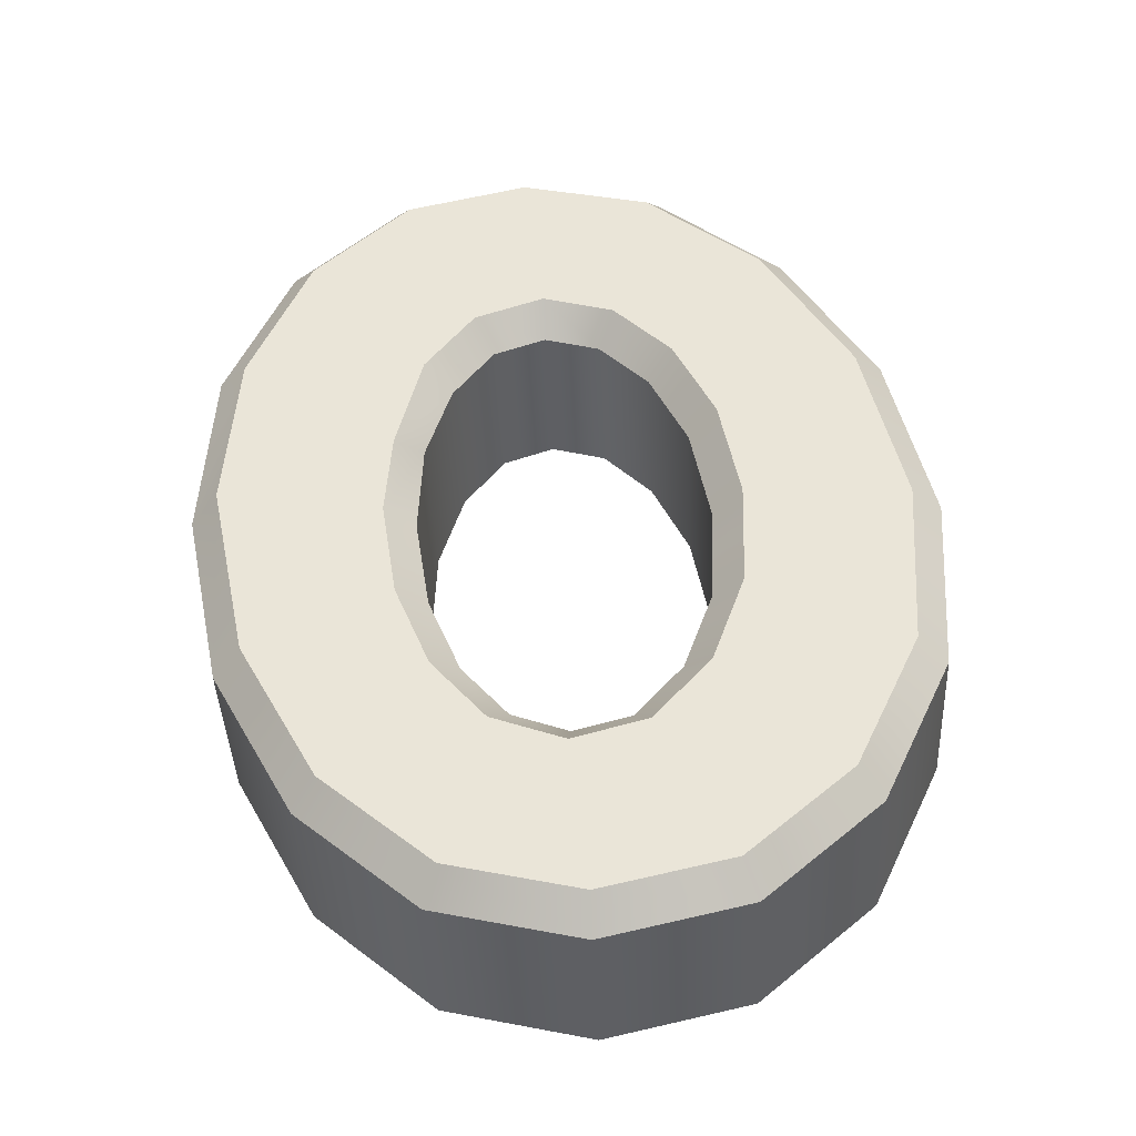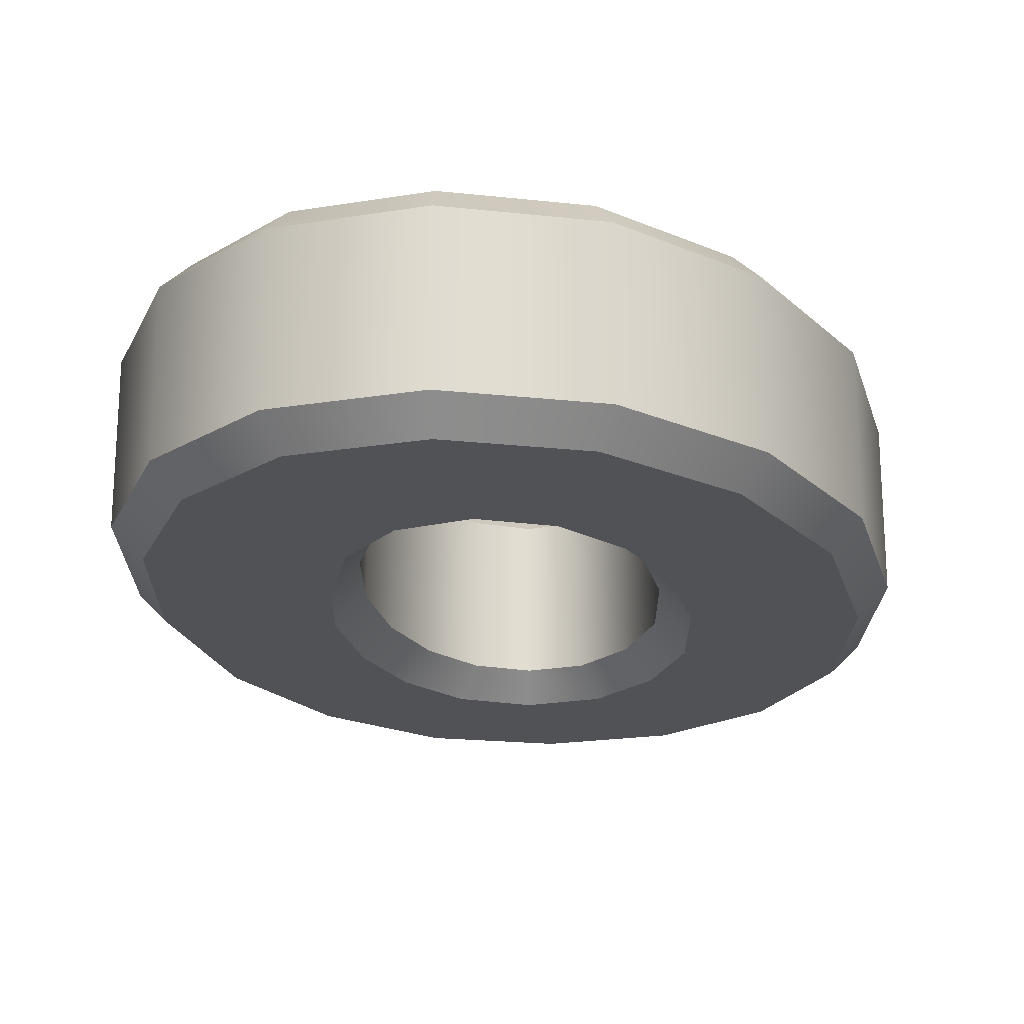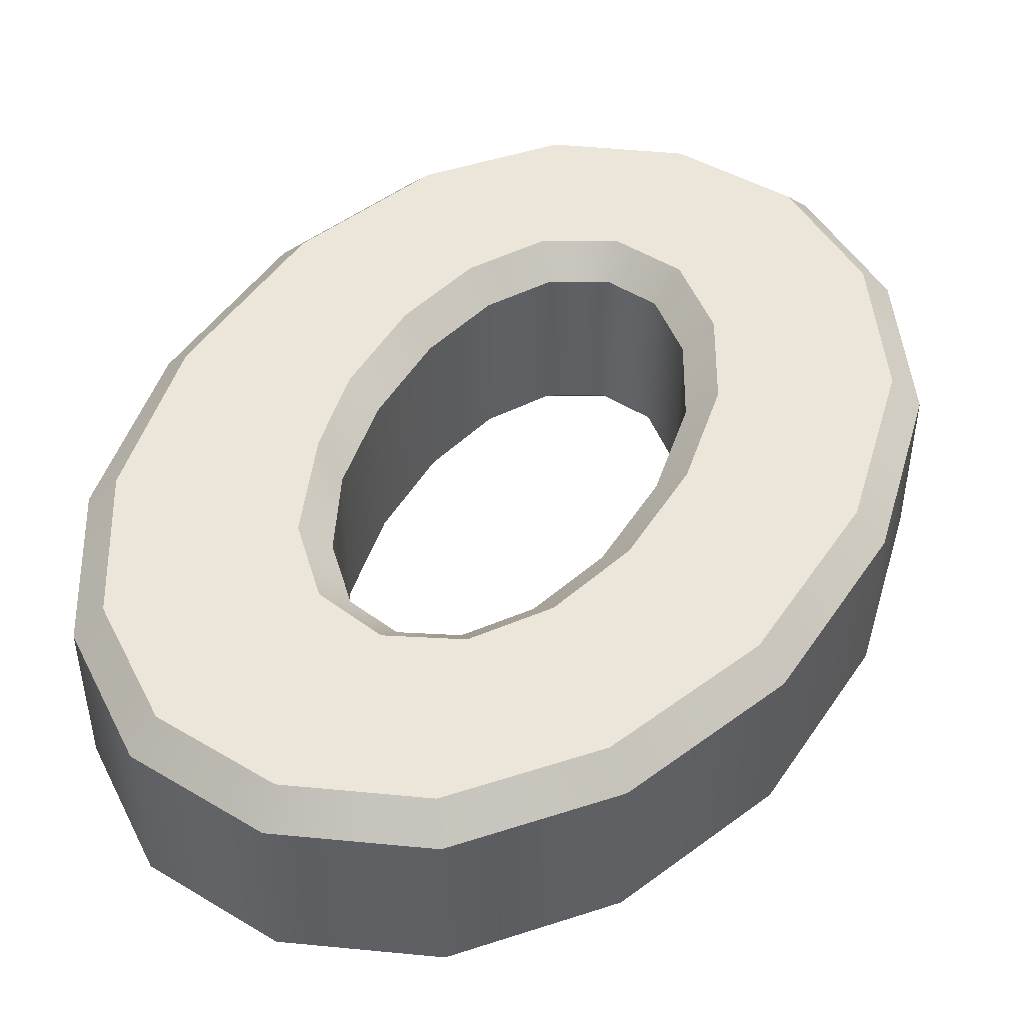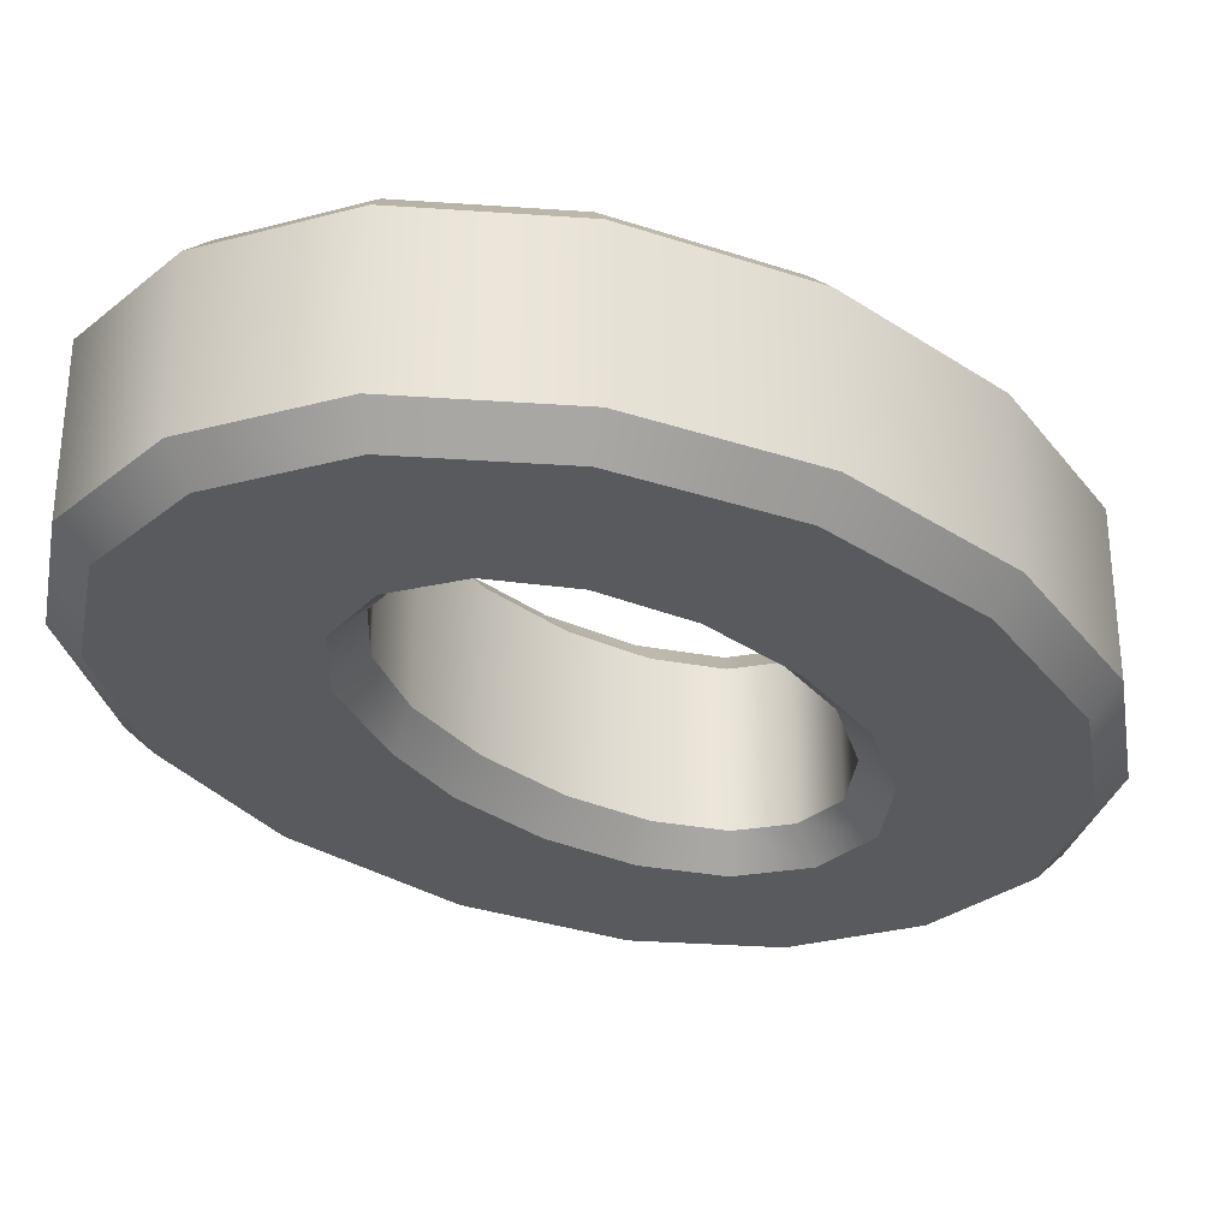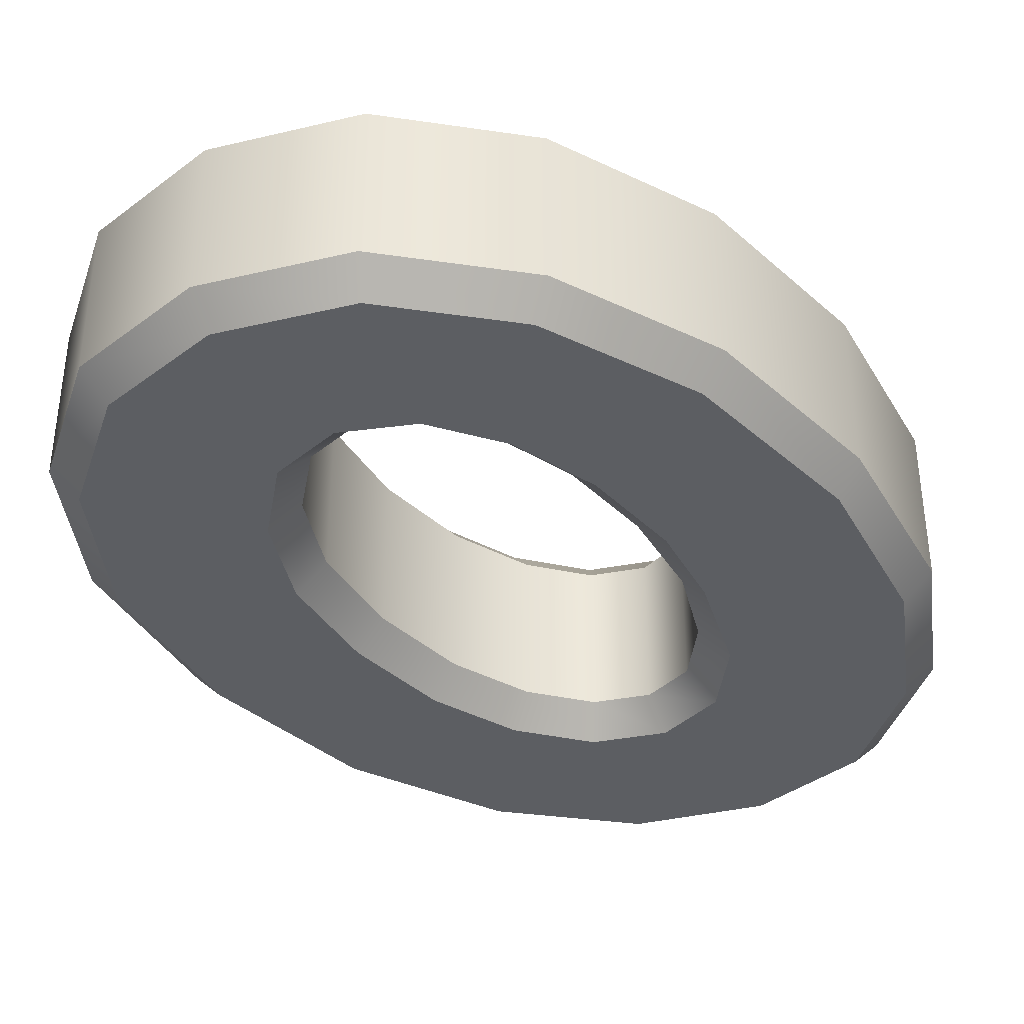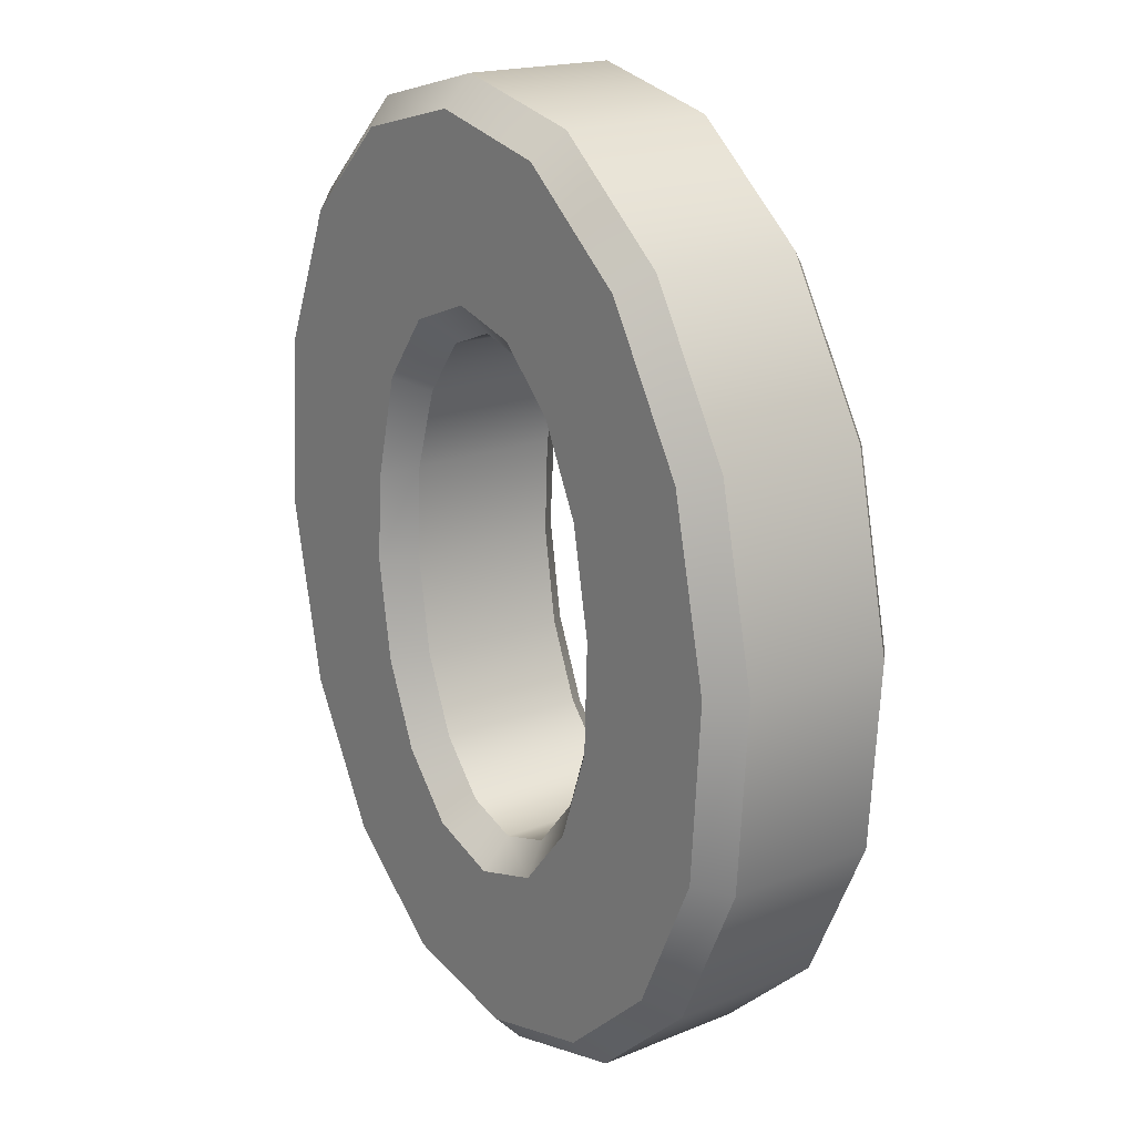
<metadata>
{"format":"obj","ext":"obj","renderer":"f3d","projection":"perspective","resolution":1024,"background":"white","views":[{"elev":-41.6,"azim":-177.4,"up":"+Y"},{"elev":-20.7,"azim":-177.4,"up":"+Z"},{"elev":46.7,"azim":-159.9,"up":"+Z"},{"elev":-30.7,"azim":-145.3,"up":"+Z"},{"elev":-37.7,"azim":30.3,"up":"+Z"},{"elev":18.5,"azim":-127.7,"up":"+Y"}]}
</metadata>
<code>
v  -6.27 21.39 2.165
v  -2.885 24.27 2.165
v  -2.885 24.27 -2.165
v  -6.27 21.39 -2.165
v  -8.728 17.11 2.165
v  -8.728 17.11 -2.165
v  -9.84 11.93 2.165
v  -9.84 11.93 -2.165
v  -9.503 6.816 2.165
v  -9.503 6.816 -2.165
v  -7.612 2.719 2.165
v  -7.612 2.719 -2.165
v  -4.567 0.0282 2.165
v  -4.567 0.0282 -2.165
v  -0.7647 -0.8686 2.165
v  -0.7647 -0.8686 -2.165
v  3.085 0.0518 2.165
v  3.085 0.0518 -2.165
v  6.272 2.813 2.165
v  6.272 2.813 -2.165
v  8.528 6.992 2.165
v  8.528 6.992 -2.165
v  9.584 12.16 2.165
v  9.584 12.16 -2.165
v  9.315 17.34 2.165
v  9.315 17.34 -2.165
v  7.597 21.53 2.165
v  7.597 21.53 -2.165
v  4.728 24.31 2.165
v  4.728 24.31 -2.165
v  1.007 25.23 2.165
v  1.007 25.23 -2.165
v  2.926 16.73 2.165
v  1.818 18.24 2.165
v  1.818 18.24 -2.165
v  2.926 16.73 -2.165
v  3.597 14.51 2.165
v  3.597 14.51 -2.165
v  3.7 11.85 2.165
v  3.7 11.85 -2.165
v  3.289 9.213 2.165
v  3.289 9.213 -2.165
v  2.418 7.054 2.165
v  2.418 7.054 -2.165
v  1.188 5.588 2.165
v  1.188 5.588 -2.165
v  -0.3002 5.024 2.165
v  -0.3002 5.024 -2.165
v  -1.799 5.443 2.165
v  -1.799 5.443 -2.165
v  -3.062 6.925 2.165
v  -3.062 6.925 -2.165
v  -3.855 9.203 2.165
v  -3.855 9.203 -2.165
v  -3.948 12.01 2.165
v  -3.948 12.01 -2.165
v  -3.438 14.78 2.165
v  -3.438 14.78 -2.165
v  -2.425 16.93 2.165
v  -2.425 16.93 -2.165
v  -1.085 18.31 2.165
v  -1.085 18.31 -2.165
v  0.4054 18.75 2.165
v  0.4054 18.75 -2.165
v  8.536 17.17 -2.953
v  8.851 12.45 -2.953
v  4.33 14.23 -2.953
v  3.64 17.09 -2.953
v  2.312 18.89 -2.953
v  6.931 21.08 -2.953
v  4.333 23.59 -2.953
v  0.4314 19.58 -2.953
v  1.006 24.42 -2.953
v  -1.507 19.01 -2.953
v  -2.517 23.55 -2.953
v  -5.656 20.88 -2.953
v  -3.082 17.38 -2.953
v  -4.194 15.02 -2.953
v  -7.984 16.83 -2.953
v  -4.738 12.07 -2.953
v  4.49 11.81 -2.953
v  4.053 9.003 -2.953
v  7.78 7.263 -2.953
v  3.102 6.644 -2.953
v  5.648 3.314 -2.953
v  1.659 4.924 -2.953
v  2.715 0.7729 -2.953
v  -0.2633 4.196 -2.953
v  -0.7659 -0.0593 -2.953
v  -2.243 4.75 -2.953
v  -4.194 0.7492 -2.953
v  -3.757 6.527 -2.953
v  -6.967 3.199 -2.953
v  -8.727 7.013 -2.953
v  -4.638 9.057 -2.953
v  -9.047 11.87 -2.953
v  8.851 12.45 2.953
v  4.33 14.23 2.953
v  4.49 11.81 2.953
v  4.053 9.003 2.953
v  7.78 7.263 2.953
v  3.102 6.644 2.953
v  5.648 3.314 2.953
v  1.659 4.924 2.953
v  2.715 0.7729 2.953
v  -0.2632 4.196 2.953
v  -0.7659 -0.0593 2.953
v  -2.243 4.75 2.953
v  -4.194 0.7492 2.953
v  -3.757 6.527 2.953
v  -6.967 3.199 2.953
v  -8.727 7.013 2.953
v  -4.638 9.057 2.953
v  -4.738 12.07 2.953
v  -9.047 11.87 2.953
v  -7.984 16.83 2.953
v  -4.194 15.02 2.953
v  -5.656 20.88 2.953
v  -3.082 17.38 2.953
v  -1.507 19.01 2.953
v  8.536 17.17 2.953
v  3.64 17.09 2.953
v  2.312 18.89 2.953
v  6.931 21.08 2.953
v  4.333 23.59 2.953
v  0.4314 19.58 2.953
v  1.006 24.42 2.953
v  -2.517 23.55 2.953
g Number_0
f 1 2 3
f 3 4 1
f 5 1 4
f 4 6 5
f 7 5 6
f 6 8 7
f 9 7 8
f 8 10 9
f 11 9 10
f 10 12 11
f 13 11 12
f 12 14 13
f 15 13 14
f 14 16 15
f 17 15 16
f 16 18 17
f 19 17 18
f 18 20 19
f 21 19 20
f 20 22 21
f 23 21 22
f 22 24 23
f 25 23 24
f 24 26 25
f 27 25 26
f 26 28 27
f 29 27 28
f 28 30 29
f 31 29 30
f 30 32 31
f 2 31 32
f 32 3 2
f 33 34 35
f 35 36 33
f 37 33 36
f 36 38 37
f 39 37 38
f 38 40 39
f 41 39 40
f 40 42 41
f 43 41 42
f 42 44 43
f 45 43 44
f 44 46 45
f 47 45 46
f 46 48 47
f 49 47 48
f 48 50 49
f 51 49 50
f 50 52 51
f 53 51 52
f 52 54 53
f 55 53 54
f 54 56 55
f 57 55 56
f 56 58 57
f 59 57 58
f 58 60 59
f 61 59 60
f 60 62 61
f 63 61 62
f 62 64 63
f 34 63 64
f 64 35 34
f 65 66 67
f 65 67 68
f 65 68 69
f 70 65 69
f 71 70 69
f 71 69 72
f 73 71 72
f 73 72 74
f 75 73 74
f 76 75 74
f 76 74 77
f 76 77 78
f 79 78 80
f 81 67 66
f 82 81 66
f 82 66 83
f 84 82 83
f 84 83 85
f 86 84 85
f 86 85 87
f 88 86 87
f 88 87 89
f 90 88 89
f 90 89 91
f 92 90 91
f 92 91 93
f 92 93 94
f 95 92 94
f 80 95 94
f 80 94 96
f 80 96 79
f 76 78 79
f 97 98 99
f 97 99 100
f 101 97 100
f 101 100 102
f 103 101 102
f 103 102 104
f 105 103 104
f 105 104 106
f 107 105 106
f 107 106 108
f 109 107 108
f 109 108 110
f 111 109 110
f 112 111 110
f 112 110 113
f 112 113 114
f 115 112 114
f 116 115 114
f 117 116 114
f 118 116 117
f 118 117 119
f 118 119 120
f 98 97 121
f 122 98 121
f 123 122 121
f 123 121 124
f 123 124 125
f 126 123 125
f 126 125 127
f 120 126 127
f 120 127 128
f 118 120 128
f 3 75 76
f 76 4 3
f 1 118 128
f 128 2 1
f 4 76 79
f 79 6 4
f 5 116 118
f 118 1 5
f 6 79 96
f 96 8 6
f 7 115 116
f 116 5 7
f 8 96 94
f 94 10 8
f 9 112 115
f 115 7 9
f 10 94 93
f 93 12 10
f 11 111 112
f 112 9 11
f 12 93 91
f 91 14 12
f 13 109 111
f 111 11 13
f 14 91 89
f 89 16 14
f 15 107 109
f 109 13 15
f 16 89 87
f 87 18 16
f 17 105 107
f 107 15 17
f 18 87 85
f 85 20 18
f 19 103 105
f 105 17 19
f 20 85 83
f 83 22 20
f 21 101 103
f 103 19 21
f 22 83 66
f 66 24 22
f 23 97 101
f 101 21 23
f 24 66 65
f 65 26 24
f 25 121 97
f 97 23 25
f 26 65 70
f 70 28 26
f 27 124 121
f 121 25 27
f 28 70 71
f 71 30 28
f 29 125 124
f 124 27 29
f 30 71 73
f 73 32 30
f 31 127 125
f 125 29 31
f 32 73 75
f 75 3 32
f 2 128 127
f 127 31 2
f 35 69 68
f 68 36 35
f 33 122 123
f 123 34 33
f 36 68 67
f 67 38 36
f 37 98 122
f 122 33 37
f 38 67 81
f 81 40 38
f 39 99 98
f 98 37 39
f 40 81 82
f 82 42 40
f 41 100 99
f 99 39 41
f 42 82 84
f 84 44 42
f 43 102 100
f 100 41 43
f 44 84 86
f 86 46 44
f 45 104 102
f 102 43 45
f 46 86 88
f 88 48 46
f 47 106 104
f 104 45 47
f 48 88 90
f 90 50 48
f 49 108 106
f 106 47 49
f 50 90 92
f 92 52 50
f 51 110 108
f 108 49 51
f 52 92 95
f 95 54 52
f 53 113 110
f 110 51 53
f 54 95 80
f 80 56 54
f 55 114 113
f 113 53 55
f 56 80 78
f 78 58 56
f 57 117 114
f 114 55 57
f 58 78 77
f 77 60 58
f 59 119 117
f 117 57 59
f 60 77 74
f 74 62 60
f 61 120 119
f 119 59 61
f 62 74 72
f 72 64 62
f 63 126 120
f 120 61 63
f 64 72 69
f 69 35 64
f 34 123 126
f 126 63 34

</code>
